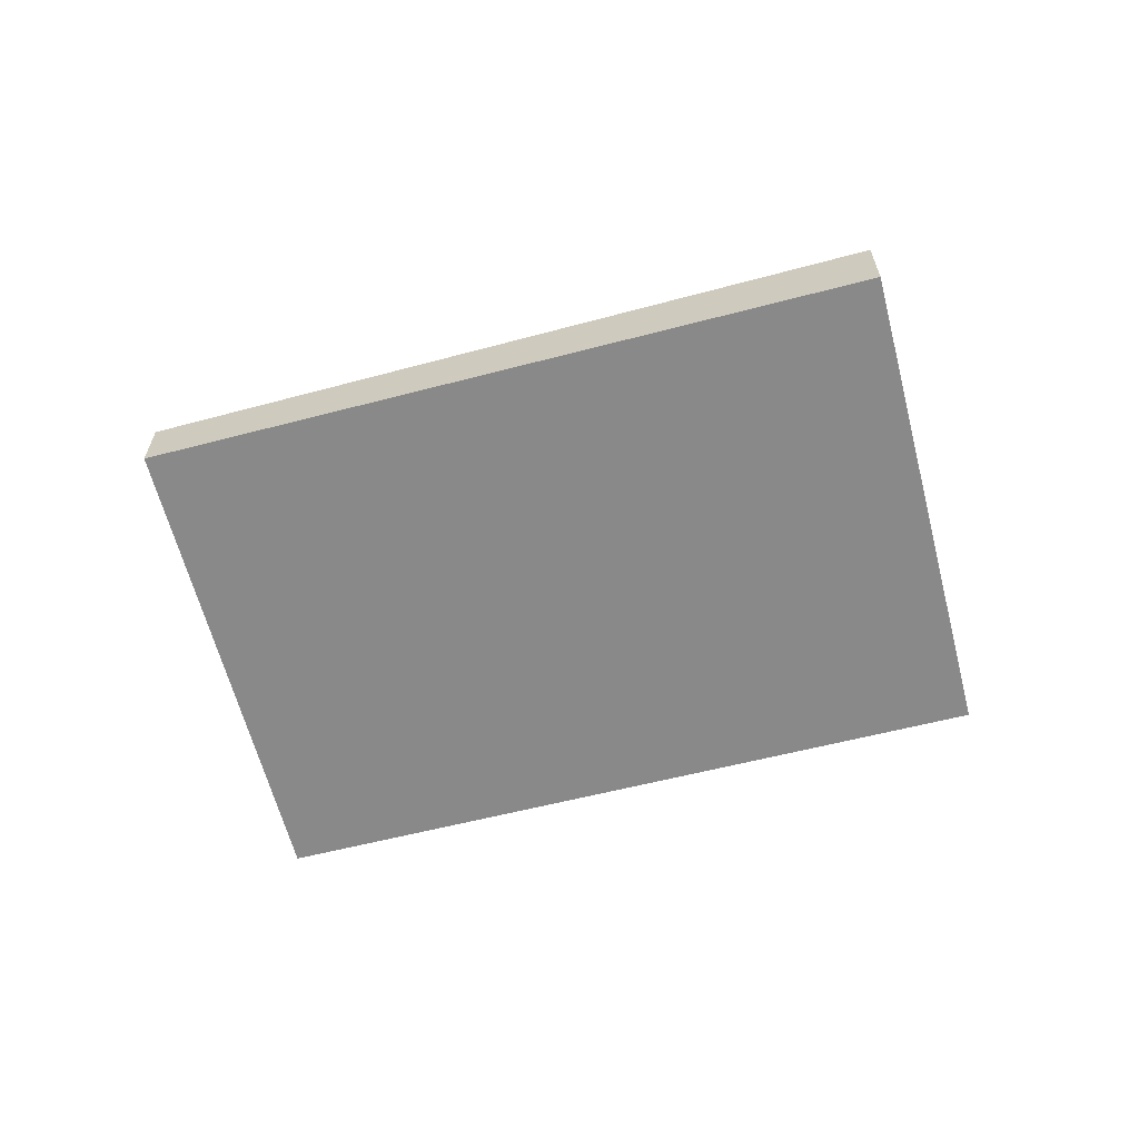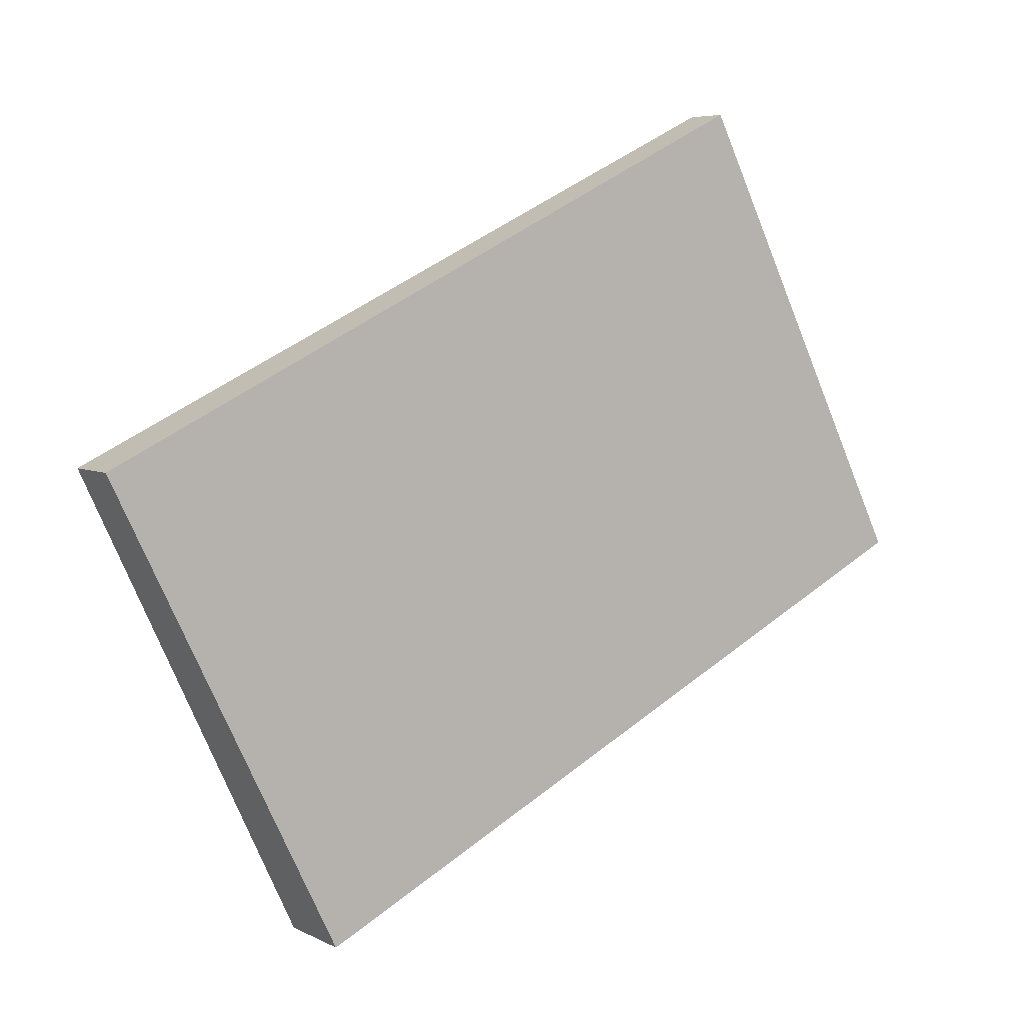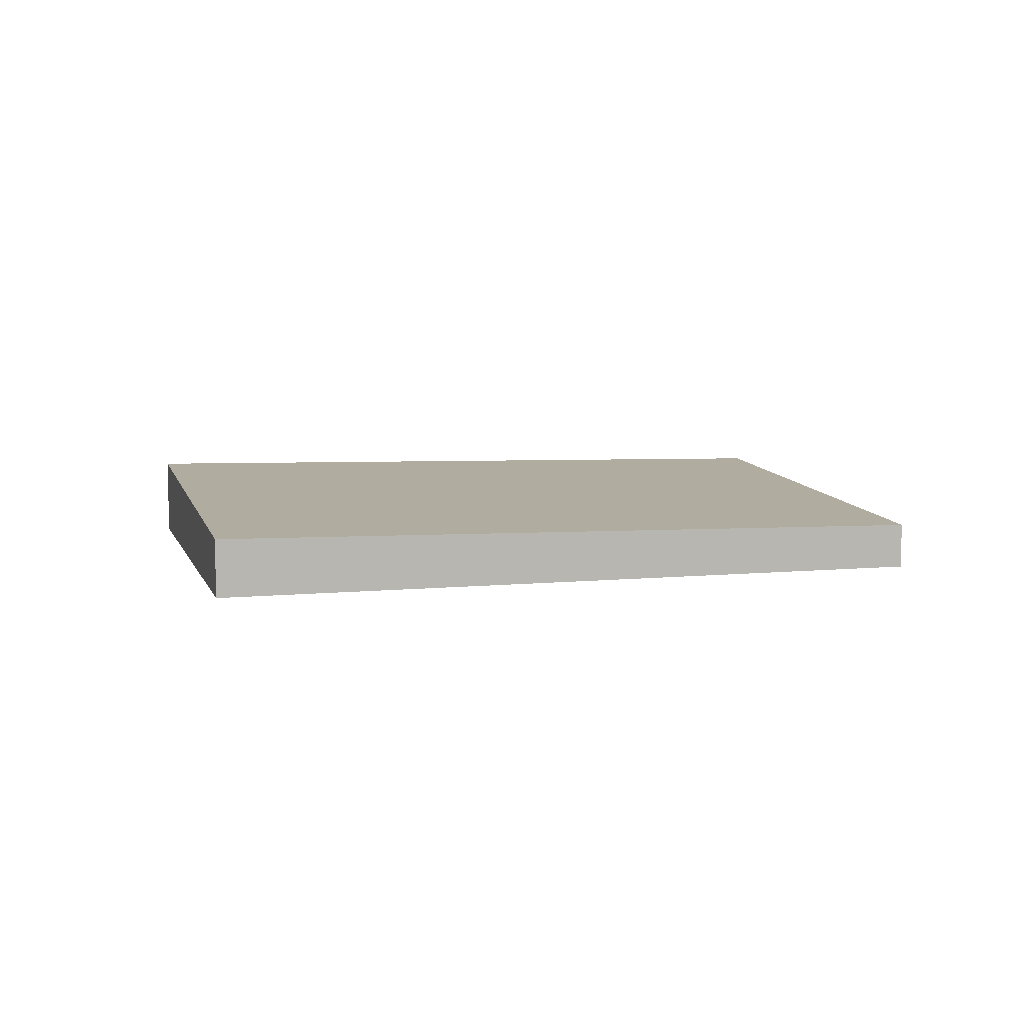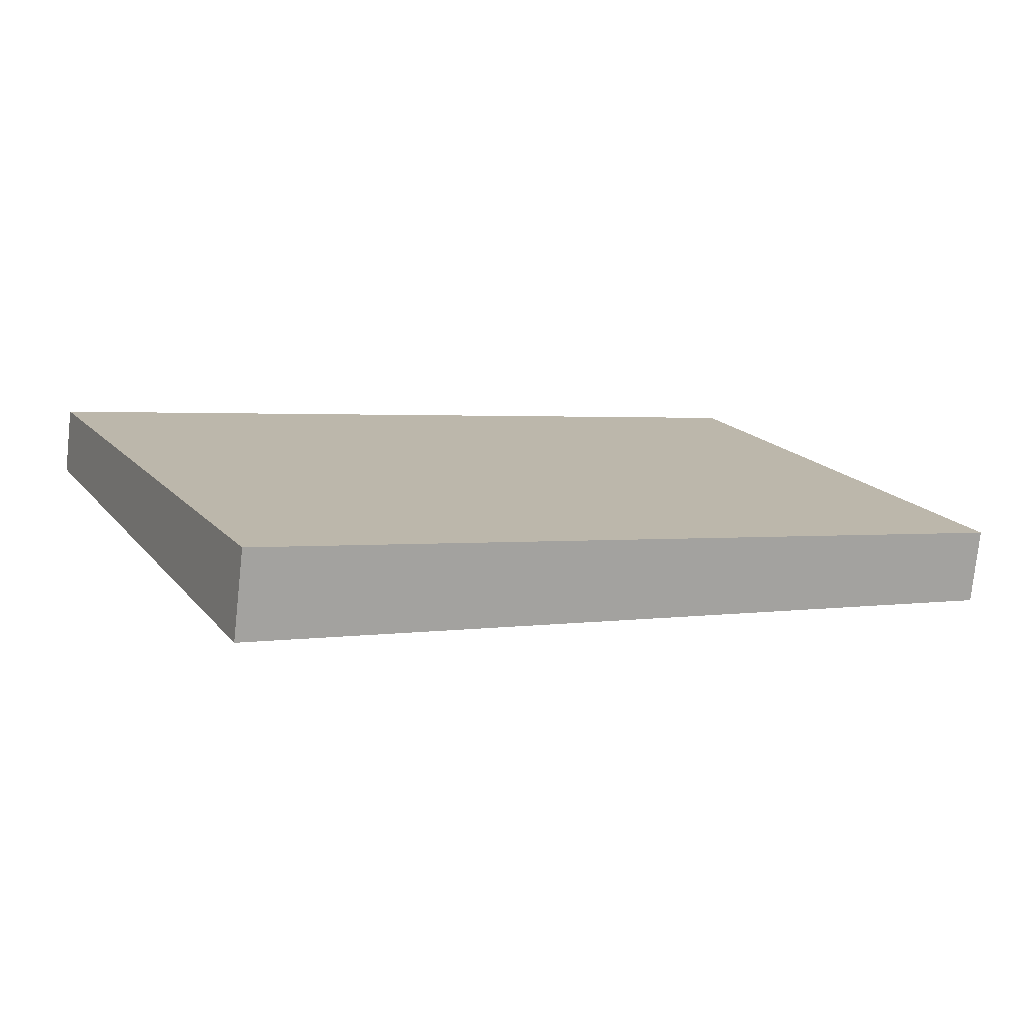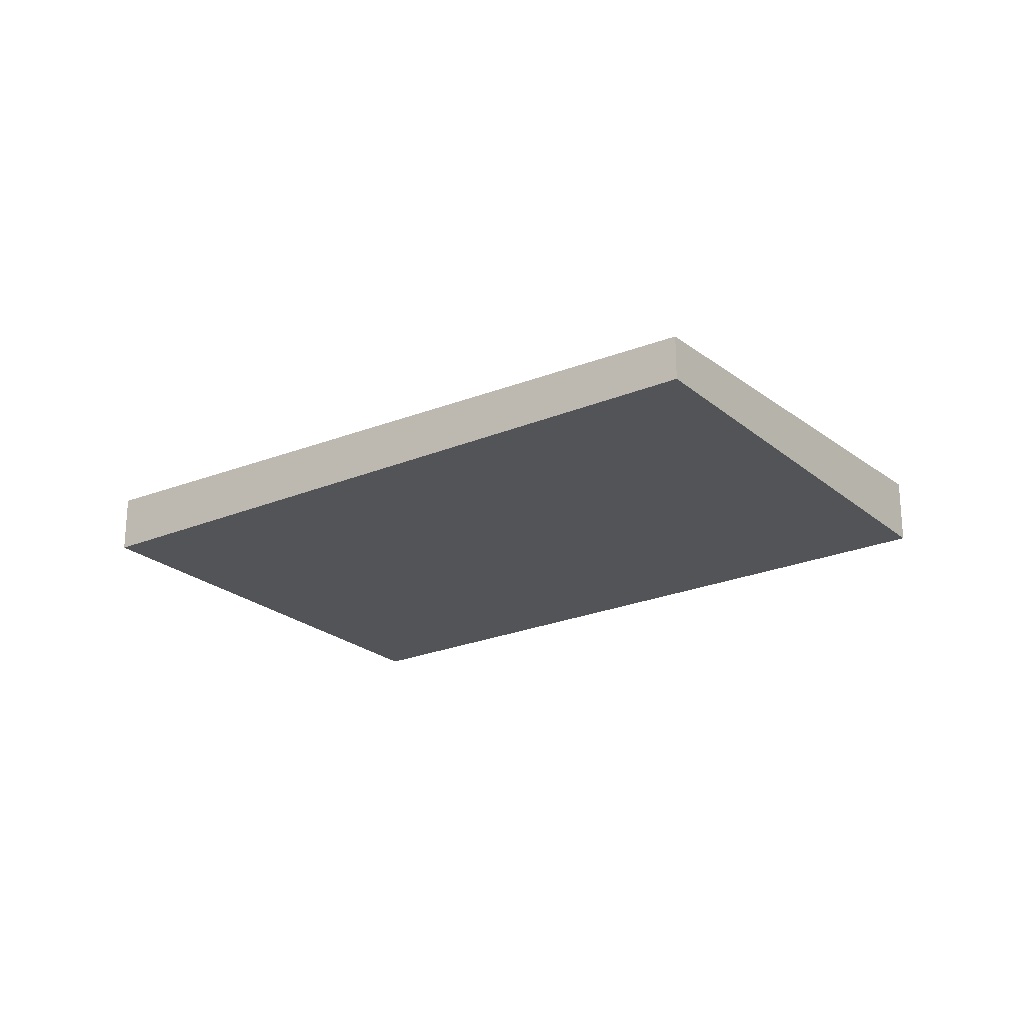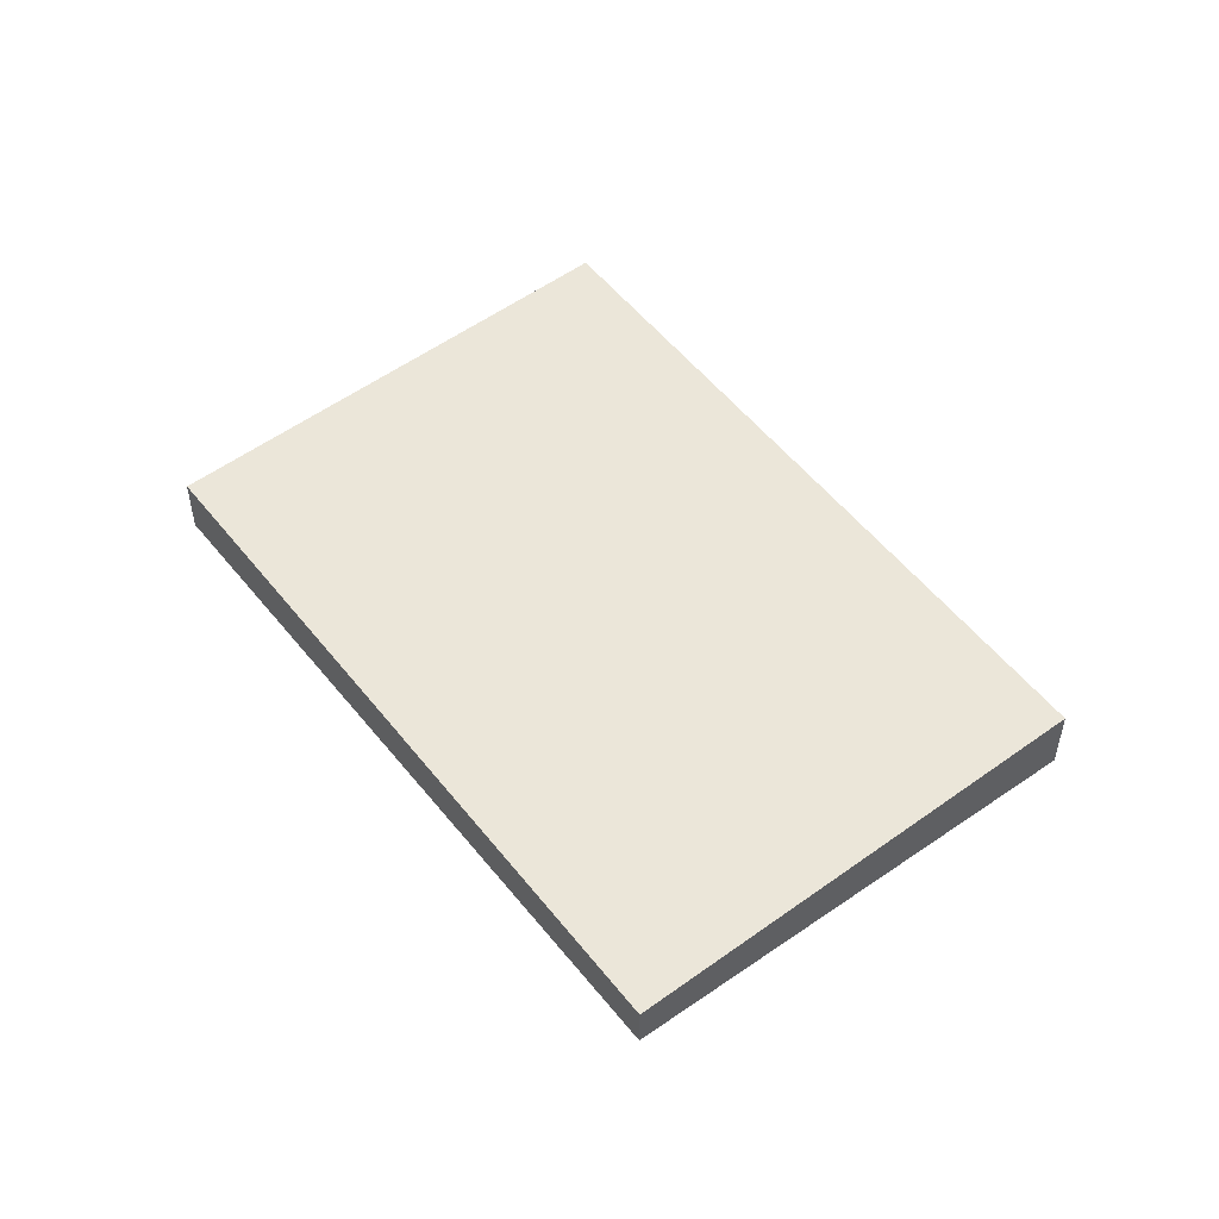
<metadata>
{"format":"obj","ext":"obj","renderer":"f3d","projection":"perspective","resolution":1024,"background":"white","views":[{"elev":-63.2,"azim":-11.8,"up":"+Z"},{"elev":5.8,"azim":146.0,"up":"+Y"},{"elev":7.7,"azim":138.8,"up":"+Z"},{"elev":-76.5,"azim":173.9,"up":"+Y"},{"elev":-23.1,"azim":-170.7,"up":"+Z"},{"elev":51.4,"azim":-153.4,"up":"+Z"}]}
</metadata>
<code>
v -2301 -391.3 0.2375
v -2302 -393.1 0.3246
v -2304 -391.8 0.2699
v -2303 -390 0.1843
v -2302 -393.1 0.3246
v -2301 -391.3 0.2375
v -2301 -391.3 0
v -2302 -393.1 0
v -2304 -391.8 0.2699
v -2302 -393.1 0.3246
v -2302 -393.1 0
v -2304 -391.8 0
v -2303 -390 0.1843
v -2304 -391.8 0.2699
v -2304 -391.8 0
v -2303 -390 0
v -2301 -391.3 0.2375
v -2303 -390 0.1843
v -2303 -390 0
v -2301 -391.3 0
v -2301 -391.3 0
v -2302 -393.1 0
v -2304 -391.8 0
v -2303 -390 0
f 2 3 4 1
f 6 7 8 5
f 10 11 12 9
f 14 15 16 13
f 18 19 20 17
f 22 23 24 21

</code>
